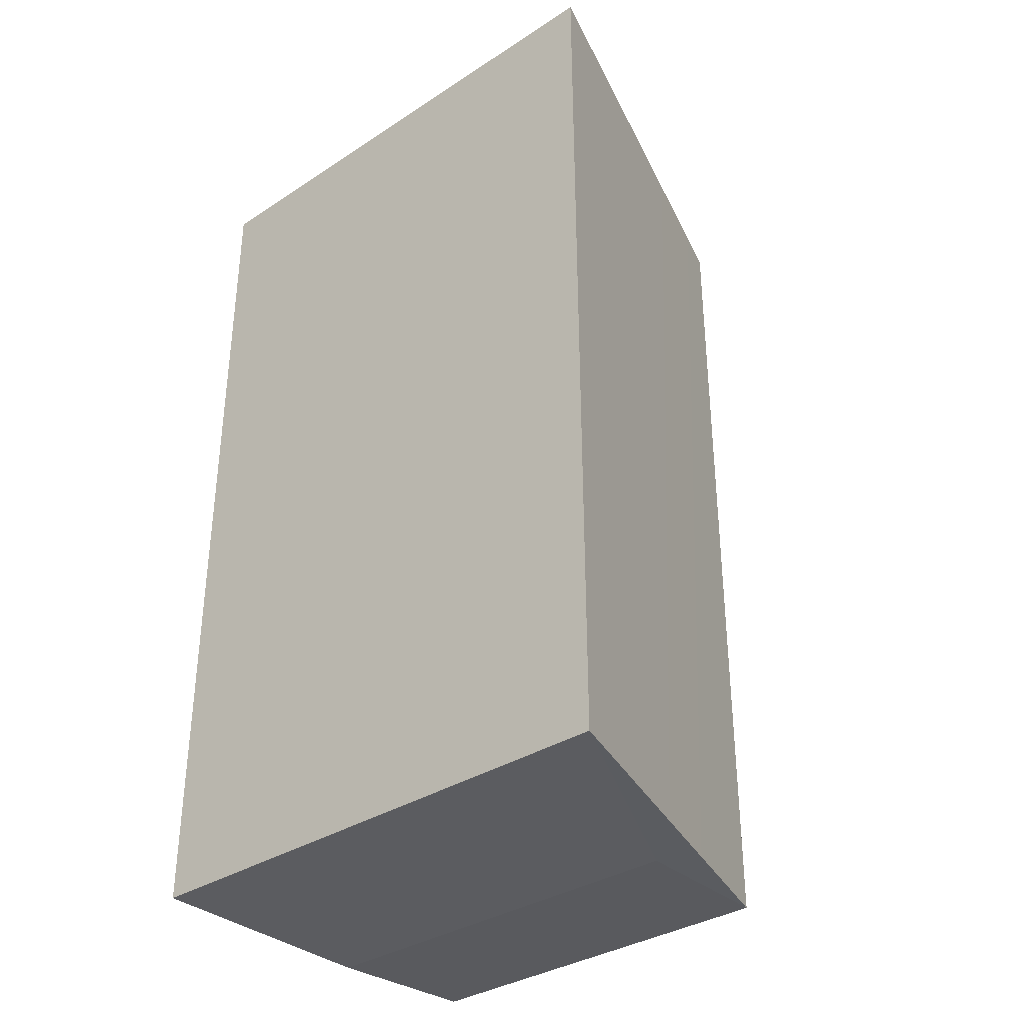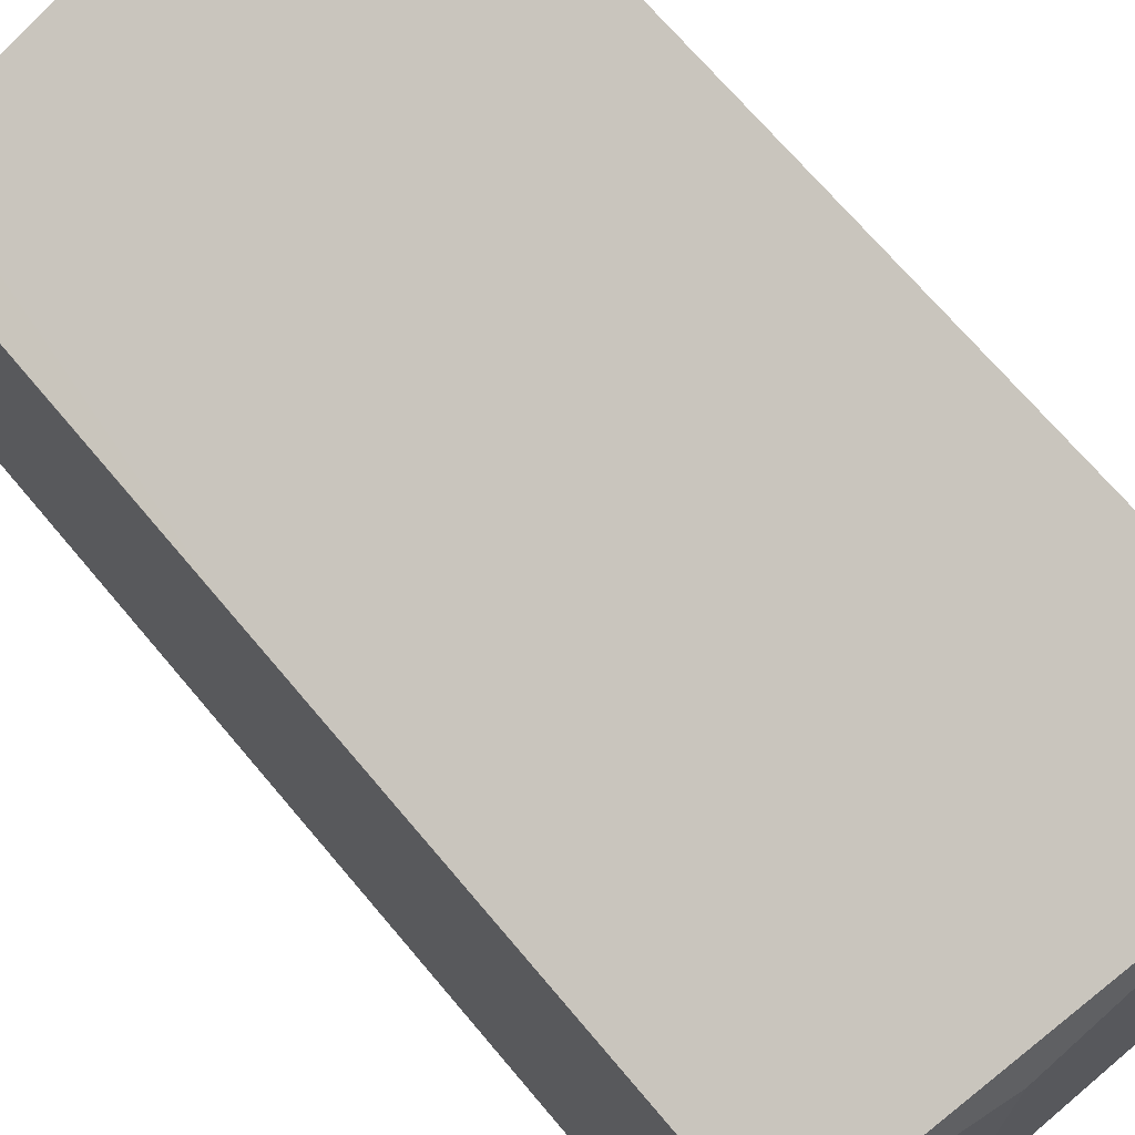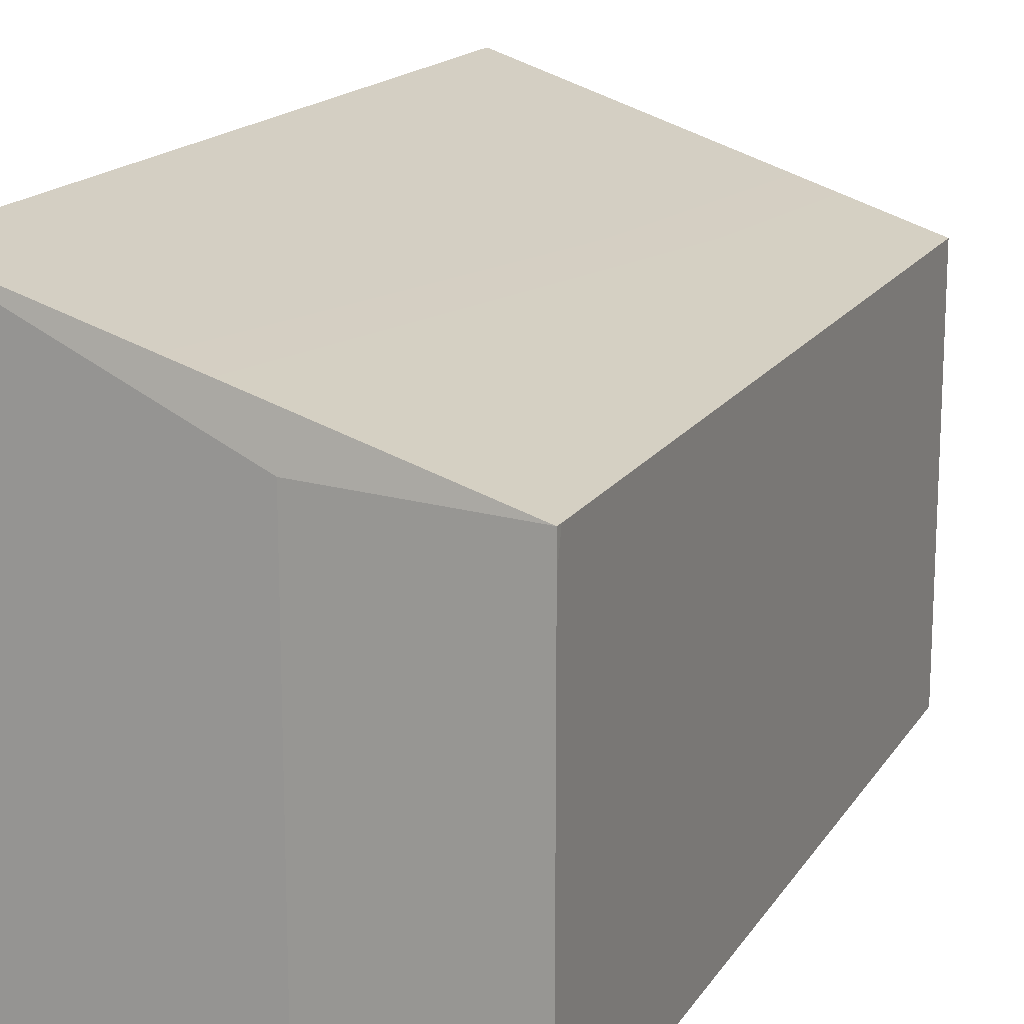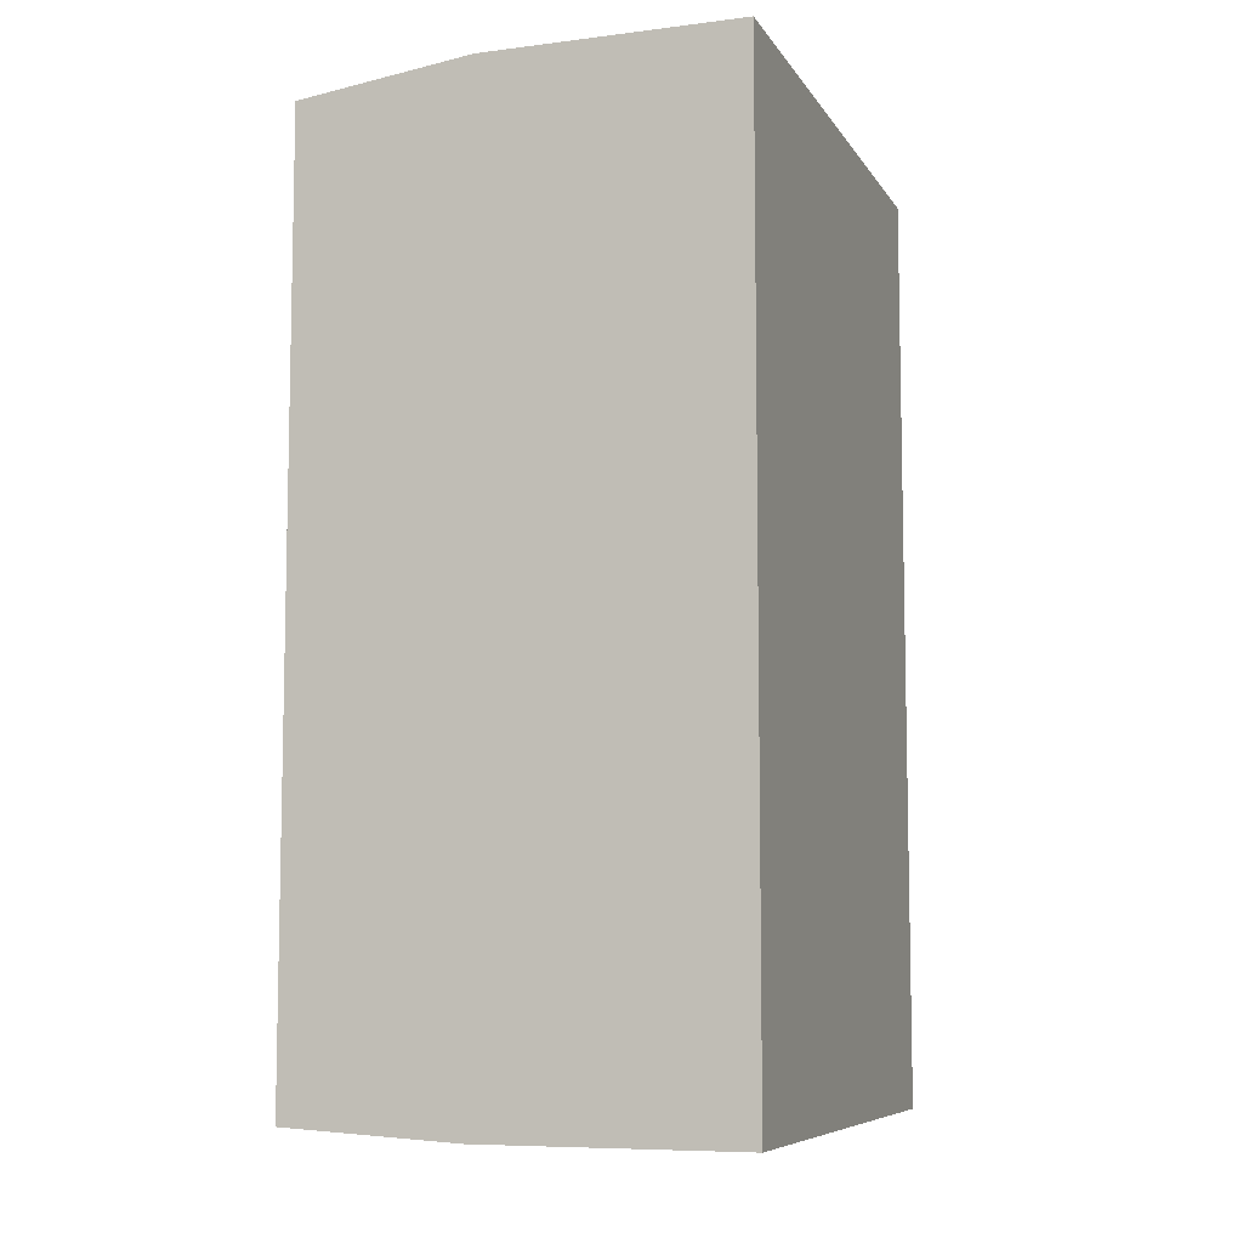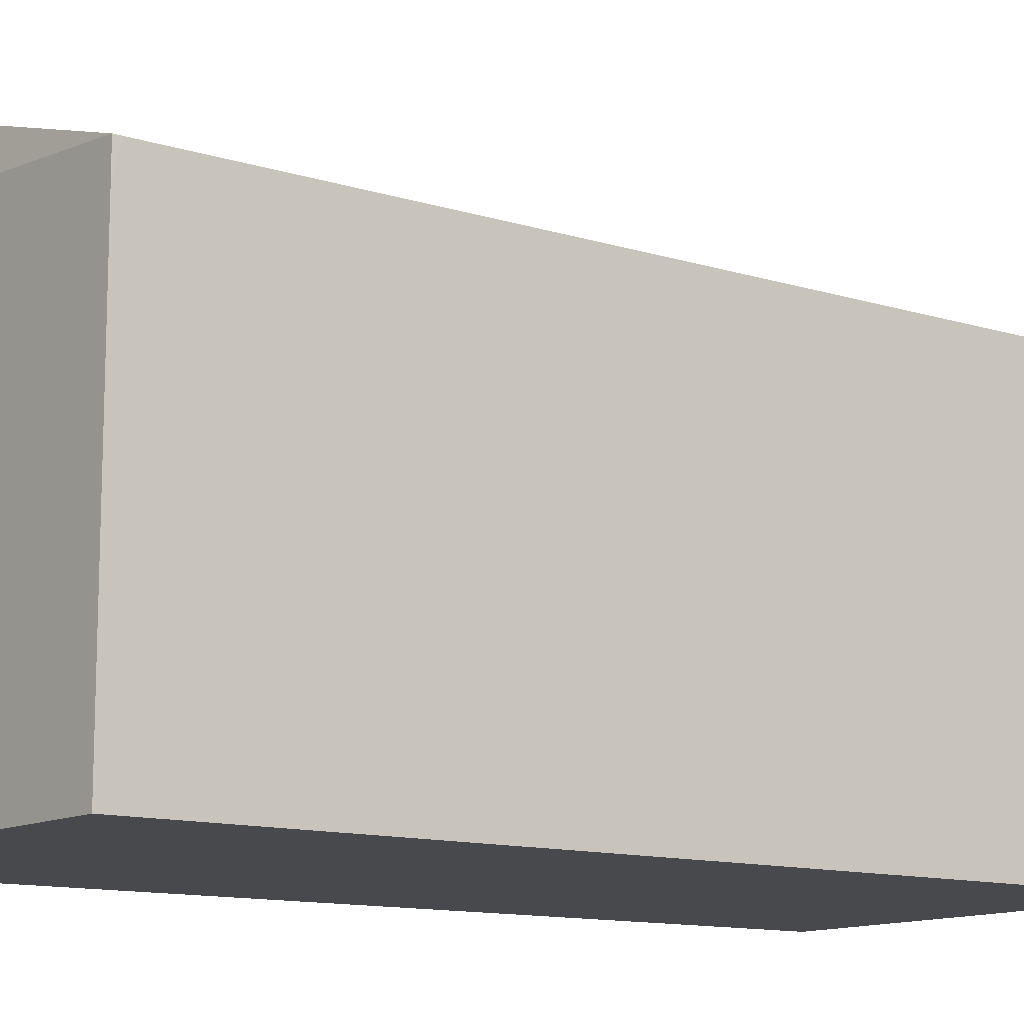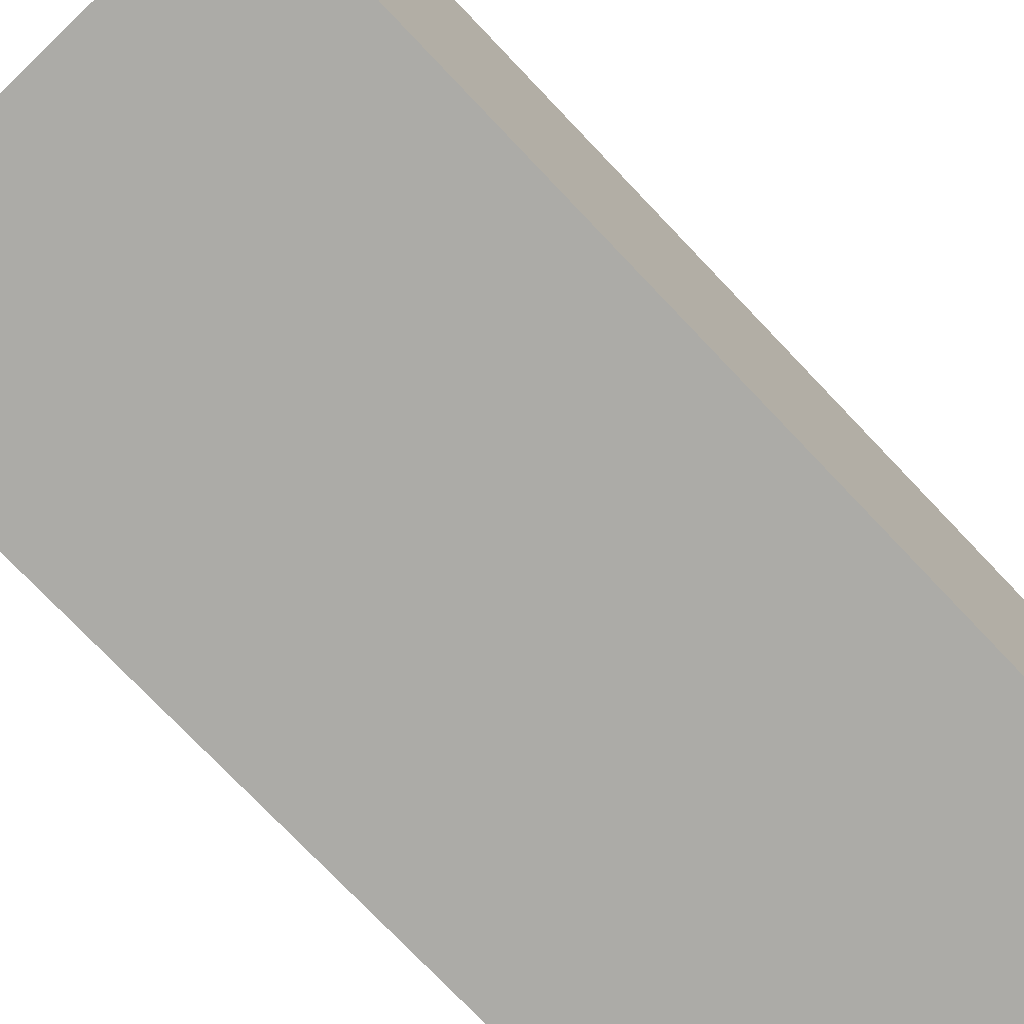
<metadata>
{"format":"obj","ext":"obj","renderer":"f3d","projection":"perspective","resolution":1024,"background":"white","views":[{"elev":-34.5,"azim":-48.9,"up":"+Y"},{"elev":69.9,"azim":139.9,"up":"+Z"},{"elev":16.5,"azim":22.1,"up":"+Z"},{"elev":-7.9,"azim":-160.8,"up":"+Y"},{"elev":-12.3,"azim":54.0,"up":"+Z"},{"elev":-76.3,"azim":-136.3,"up":"+Z"}]}
</metadata>
<code>
o fixed_holes_collision_geom_50
v 0.03555 -0.0382 0.01329
v 0.03555 -0.0382 0.001976
v 0.04075 -0.0382 0.01079
v 0.04429 -0.038 0.01052
v 0.04429 -0.01952 0.01051
v 0.03555 -0.01906 0.01327
v 0.04075 -0.0382 0.001976
v 0.03555 -0.01906 0.001976
v 0.04429 -0.038 0.009863
v 0.04429 -0.03785 0.01051
v 0.04429 -0.01952 0.001976
v 0.04075 -0.01906 0.01079
v 0.04429 -0.038 0.001976
v 0.04075 -0.01906 0.001976
f 1 2 7
f 1 7 3
f 1 3 4
f 1 4 5
f 1 5 6
f 1 6 8
f 1 8 2
f 2 8 14
f 2 14 11
f 2 11 13
f 2 13 7
f 3 7 13
f 3 13 9
f 3 9 4
f 4 9 10
f 4 10 5
f 5 10 9
f 5 9 13
f 5 13 11
f 5 11 14
f 5 14 12
f 5 12 6
f 6 12 14
f 6 14 8

</code>
